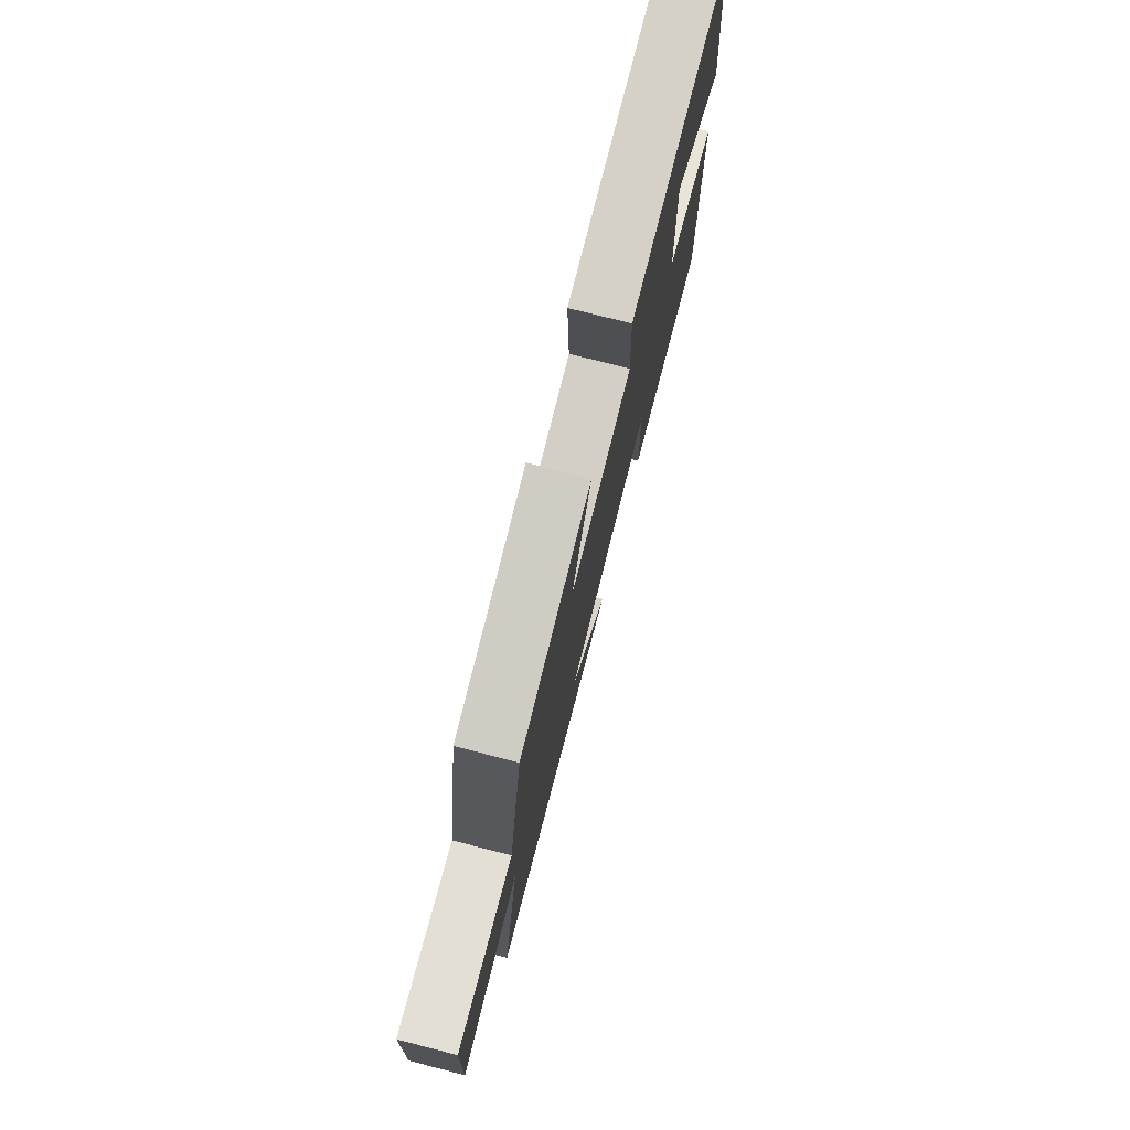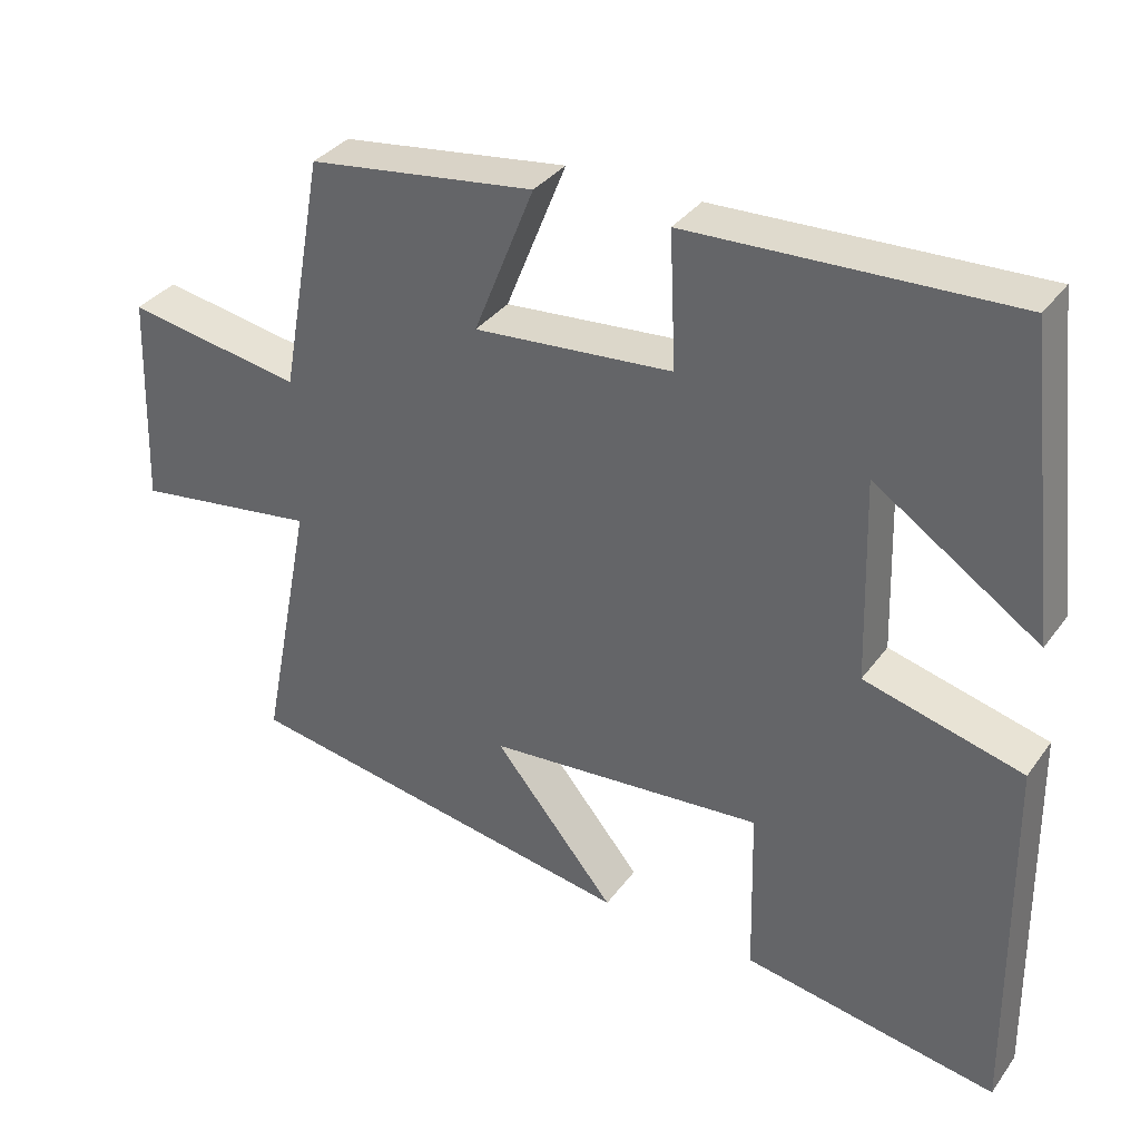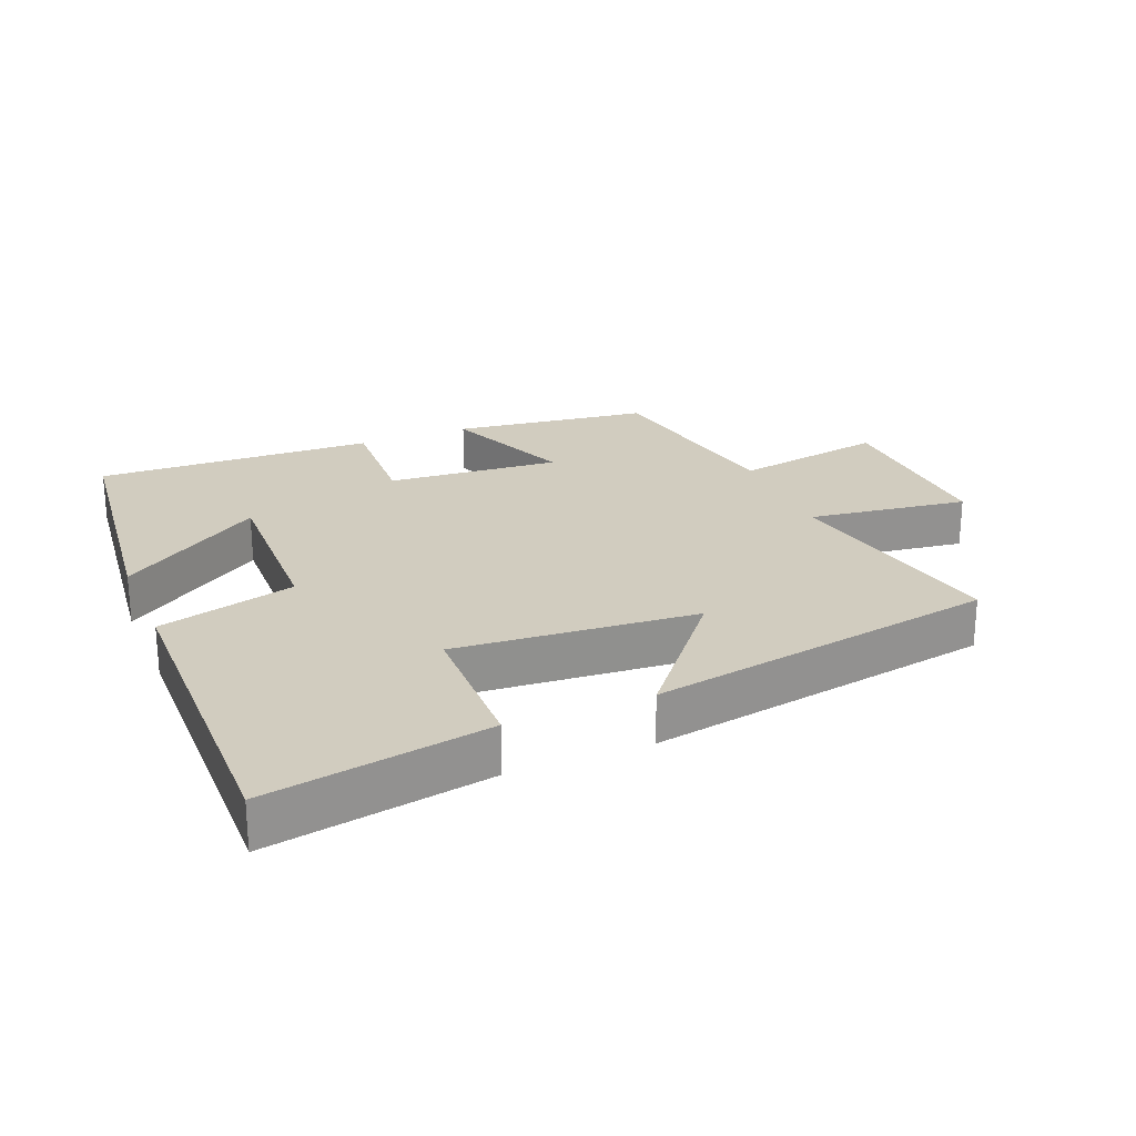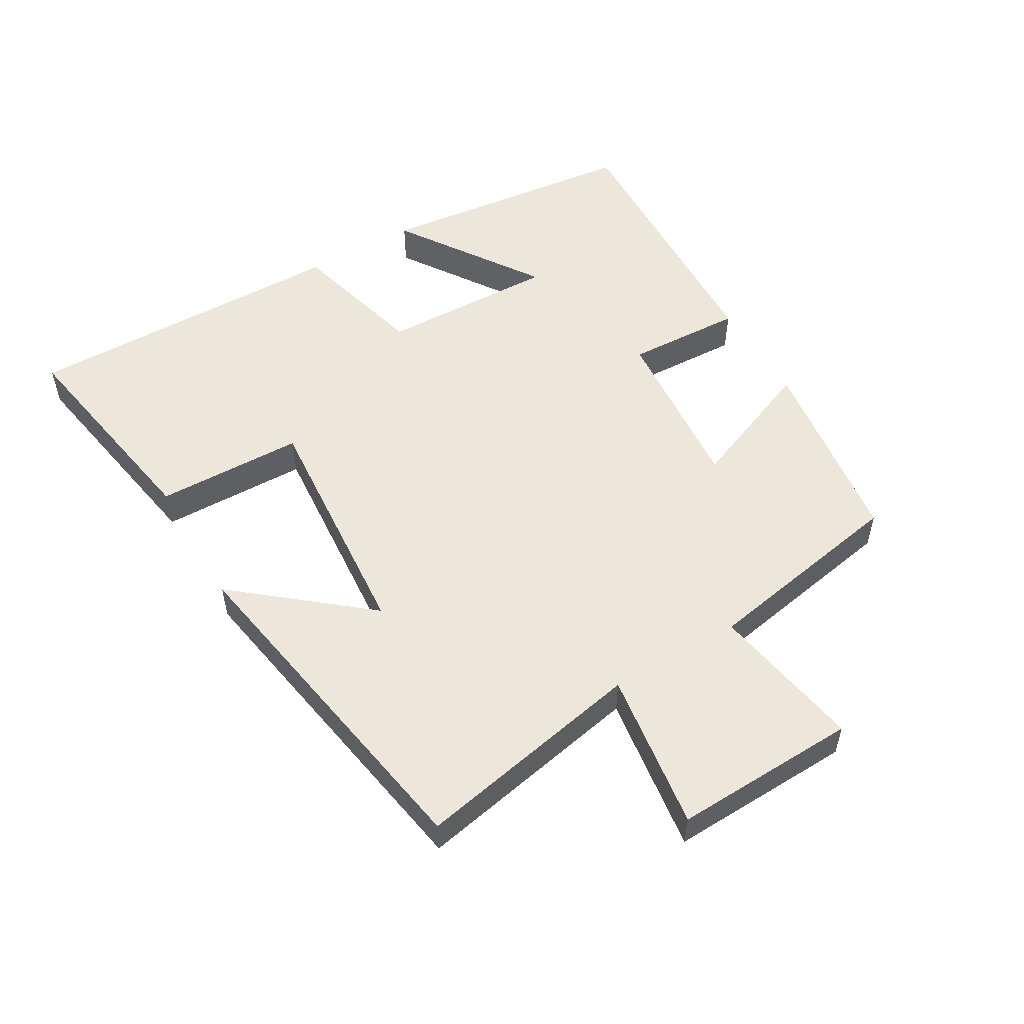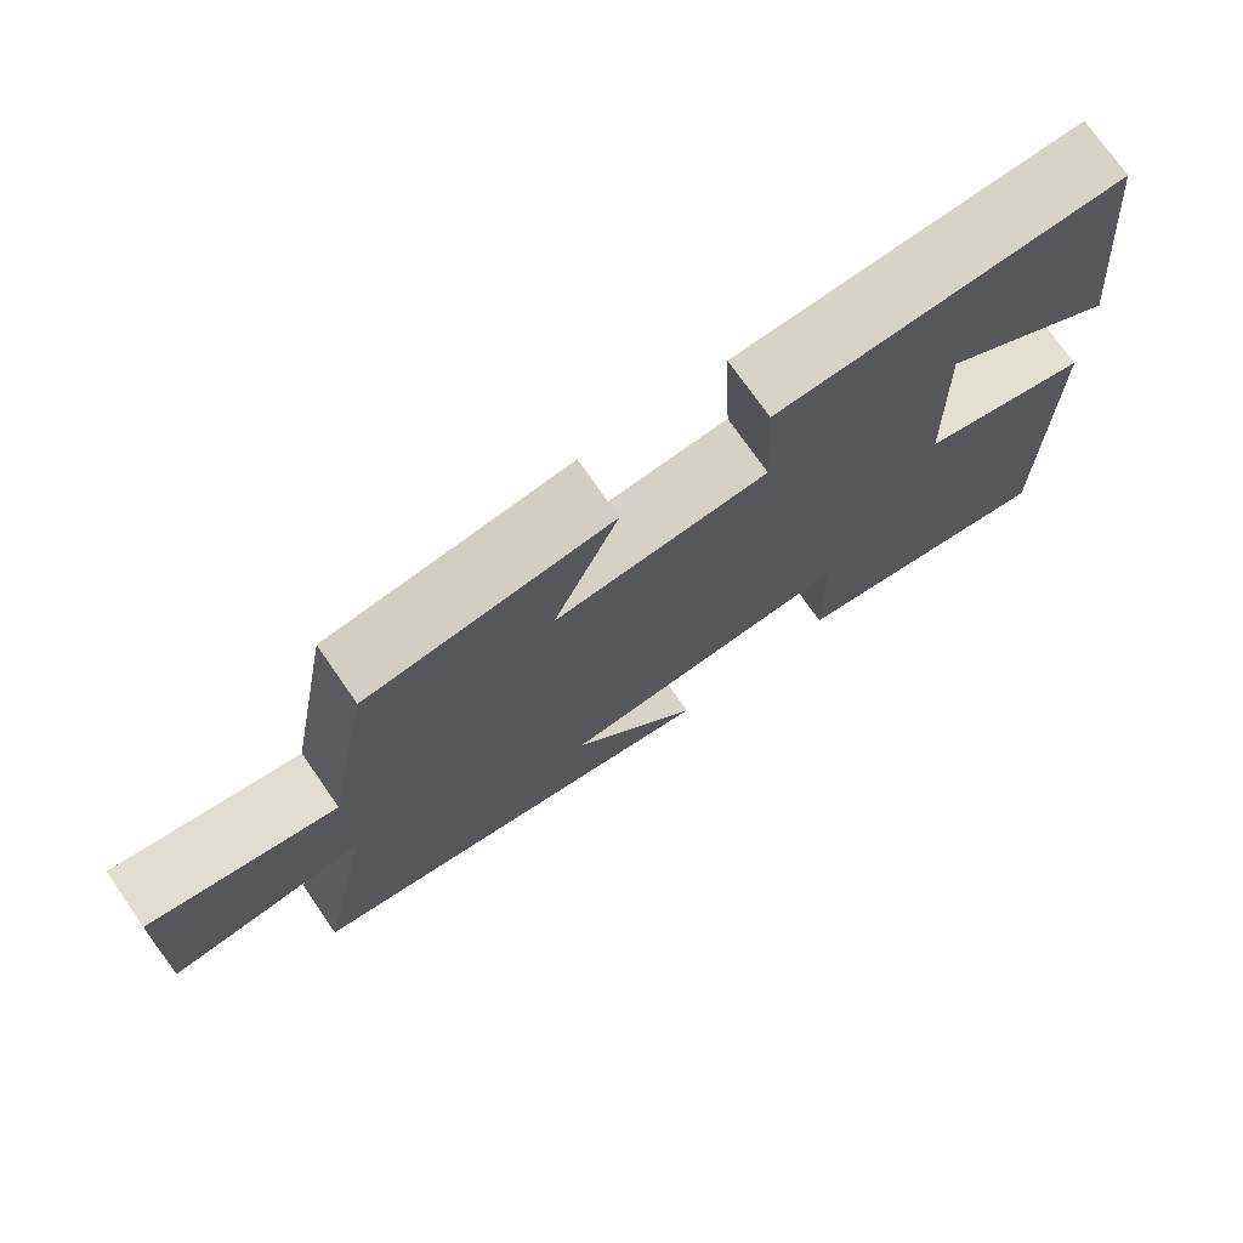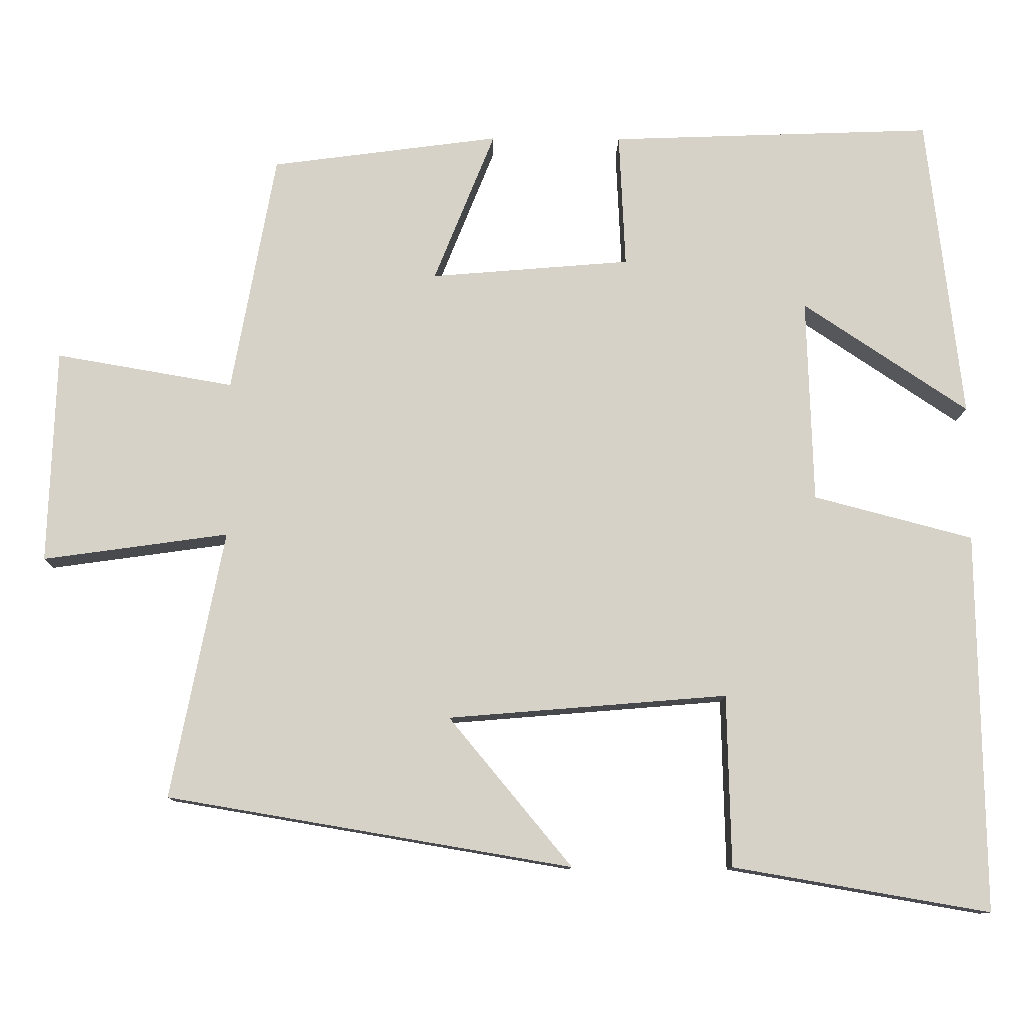
<metadata>
{"format":"obj","ext":"obj","renderer":"f3d","projection":"perspective","resolution":1024,"background":"white","views":[{"elev":76.4,"azim":-75.7,"up":"+Z"},{"elev":34.7,"azim":30.9,"up":"+Z"},{"elev":24.0,"azim":157.5,"up":"+Y"},{"elev":53.6,"azim":-120.4,"up":"+Y"},{"elev":74.4,"azim":-34.8,"up":"+Z"},{"elev":-11.1,"azim":-1.1,"up":"+Z"}]}
</metadata>
<code>
v 0.454 0.07 0.516
v 0.5 0.07 0.117
v 0.283 0.07 0.262
v 0.291 0.07 -0.006
v 0.5 0.07 -0.061
v 0.507 0.07 -0.558
v 0.17 0.07 -0.5
v 0.165 0.07 -0.275
v -0.201 0.07 -0.305
v -0.04 0.07 -0.5
v -0.569 0.07 -0.41
v -0.5 0.07 -0.06
v -0.742 0.07 -0.094
v -0.732 0.07 0.186
v -0.5 0.07 0.146
v -0.443 0.07 0.46
v -0.144 0.07 0.5
v -0.224 0.07 0.301
v 0.038 0.07 0.323
v 0.03 0.07 0.5
v 0.454 0 0.516
v 0.5 0 0.117
v 0.283 0 0.262
v 0.291 0 -0.006
v 0.5 0 -0.061
v 0.507 0 -0.558
v 0.17 0 -0.5
v 0.165 0 -0.275
v -0.201 0 -0.305
v -0.04 0 -0.5
v -0.569 0 -0.41
v -0.5 0 -0.06
v -0.742 0 -0.094
v -0.732 0 0.186
v -0.5 0 0.146
v -0.443 0 0.46
v -0.144 0 0.5
v -0.224 0 0.301
v 0.038 0 0.323
v 0.03 0 0.5
f 19 20 1
f 15 16 17 18
f 15 18 19
f 12 13 14 15
f 12 15 19
f 9 10 11 12
f 8 9 12 19
f 5 6 7 8
f 4 5 8
f 3 4 8 19
f 1 2 3
f 1 3 19
f 21 40 39
f 38 37 36 35
f 39 38 35
f 35 34 33 32
f 39 35 32
f 32 31 30 29
f 39 32 29 28
f 28 27 26 25
f 28 25 24
f 39 28 24 23
f 23 22 21
f 39 23 21
f 1 21 22 2
f 2 22 23 3
f 3 23 24 4
f 4 24 25 5
f 5 25 26 6
f 6 26 27 7
f 7 27 28 8
f 8 28 29 9
f 9 29 30 10
f 10 30 31 11
f 11 31 32 12
f 12 32 33 13
f 13 33 34 14
f 14 34 35 15
f 15 35 36 16
f 16 36 37 17
f 17 37 38 18
f 18 38 39 19
f 19 39 40 20
f 20 40 21 1

</code>
